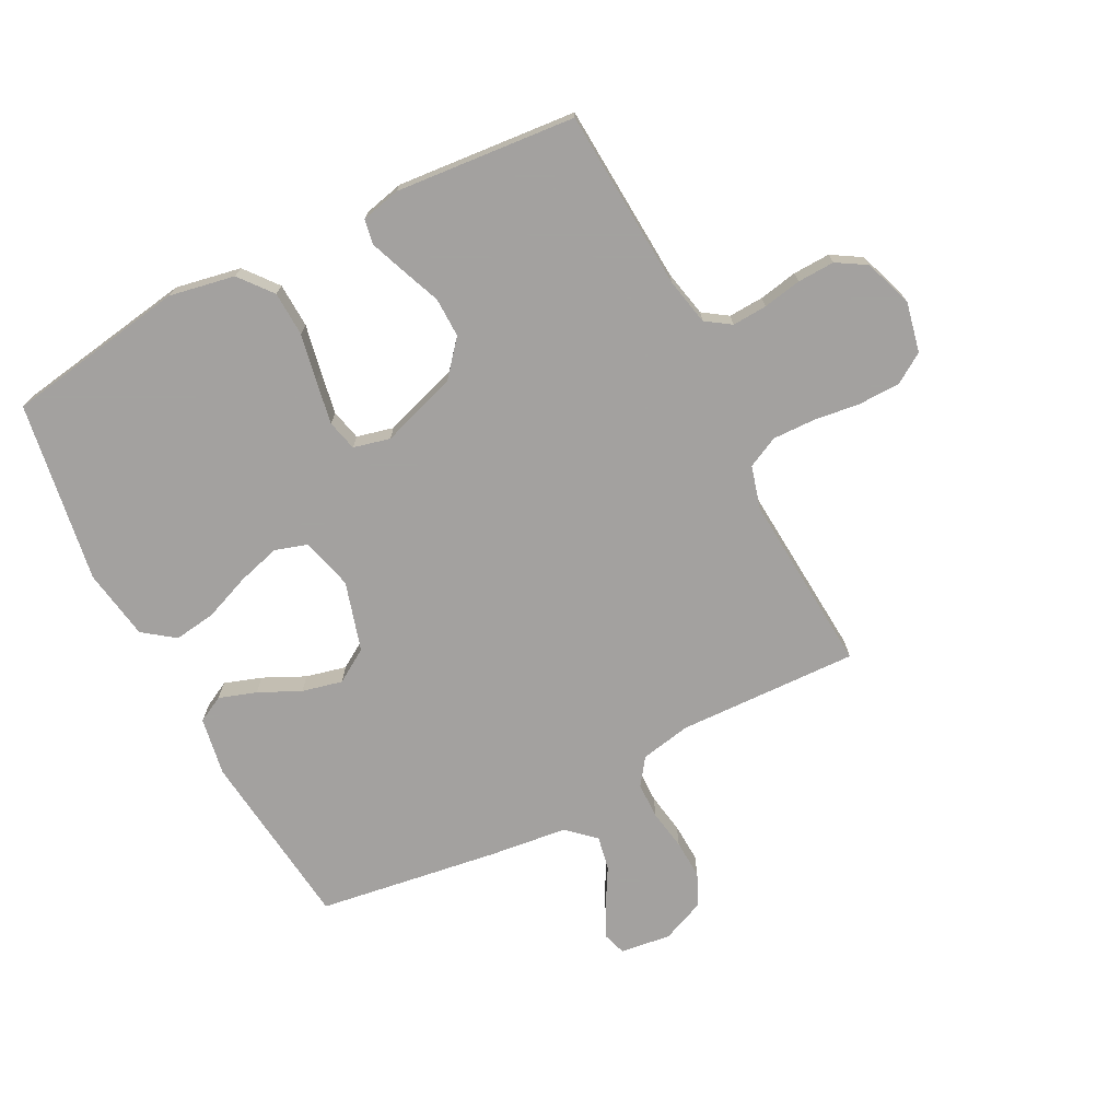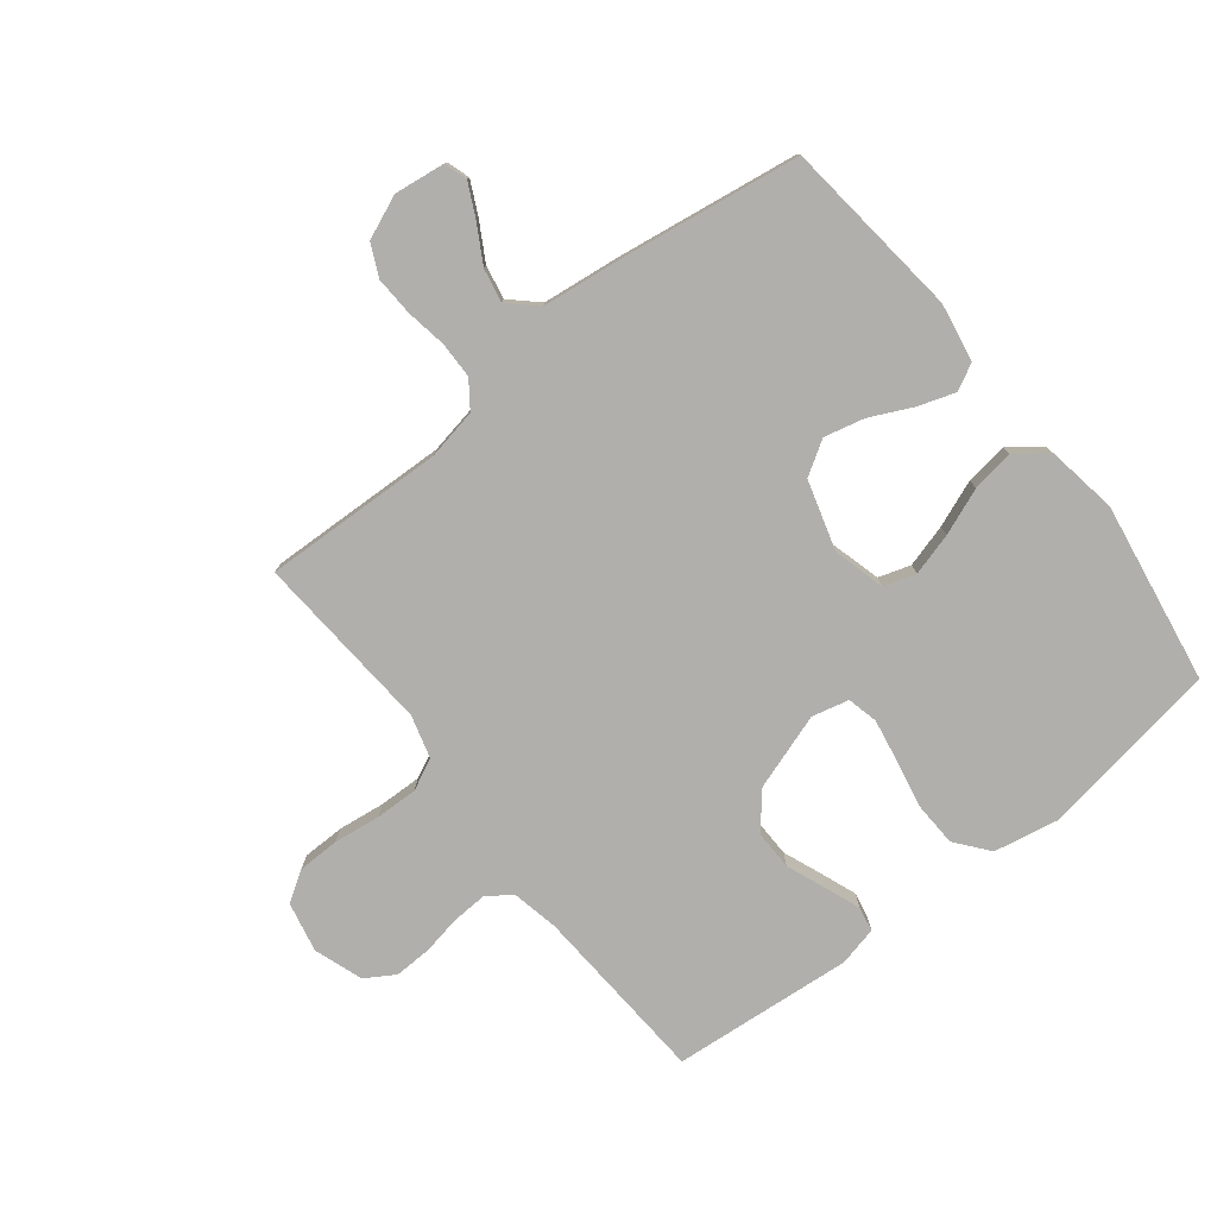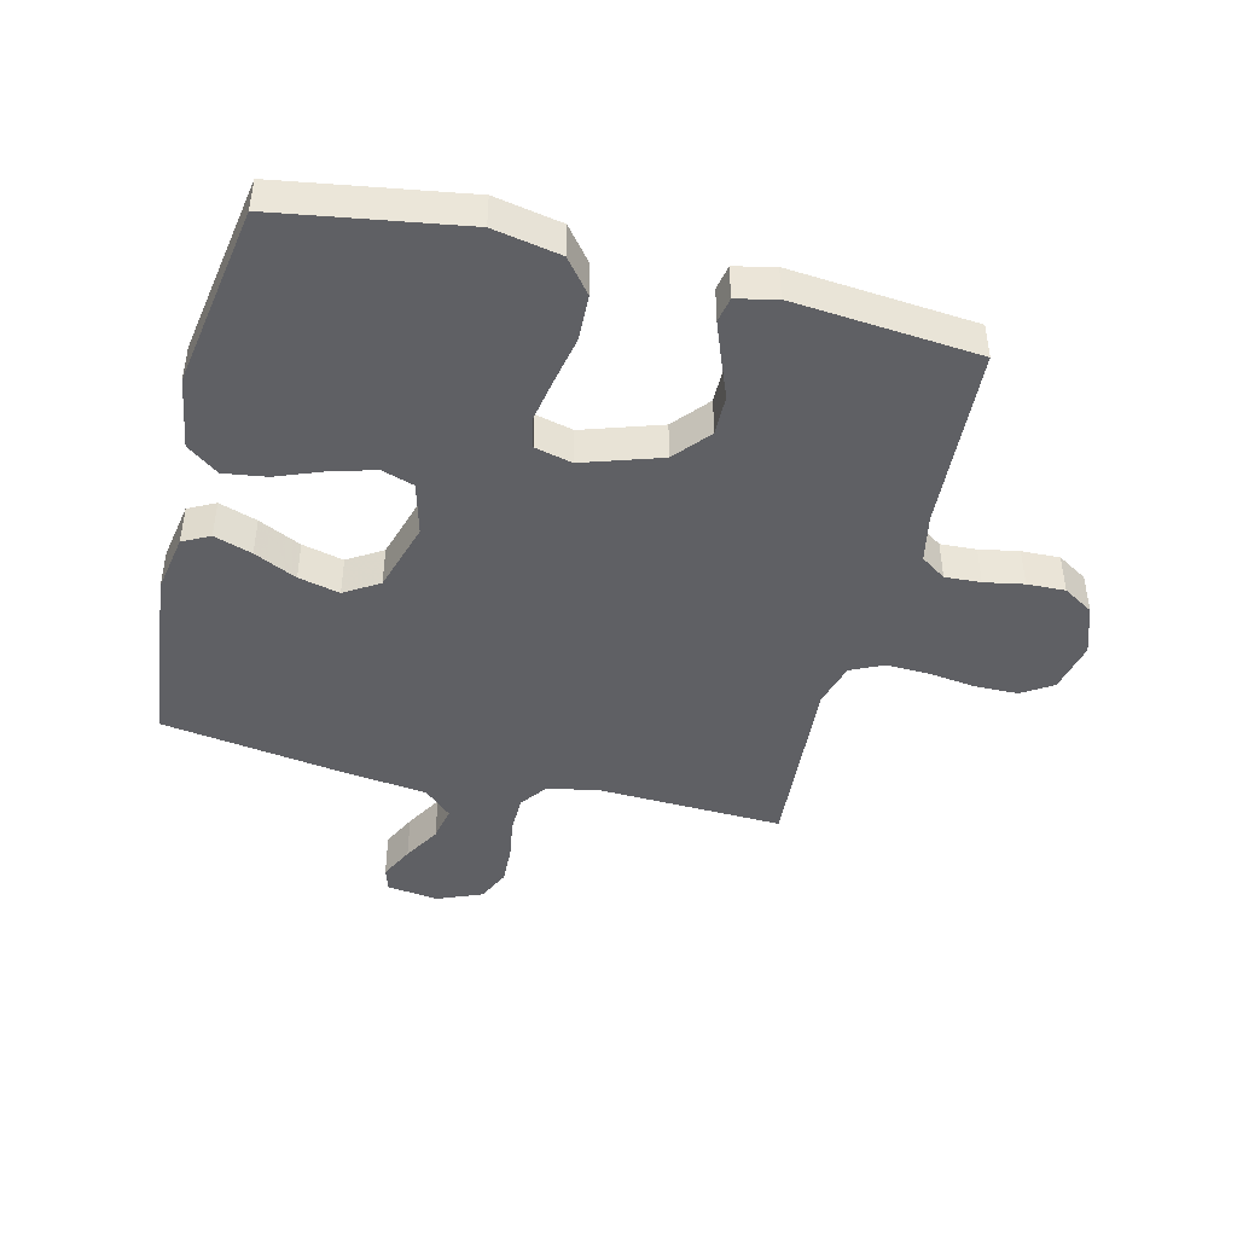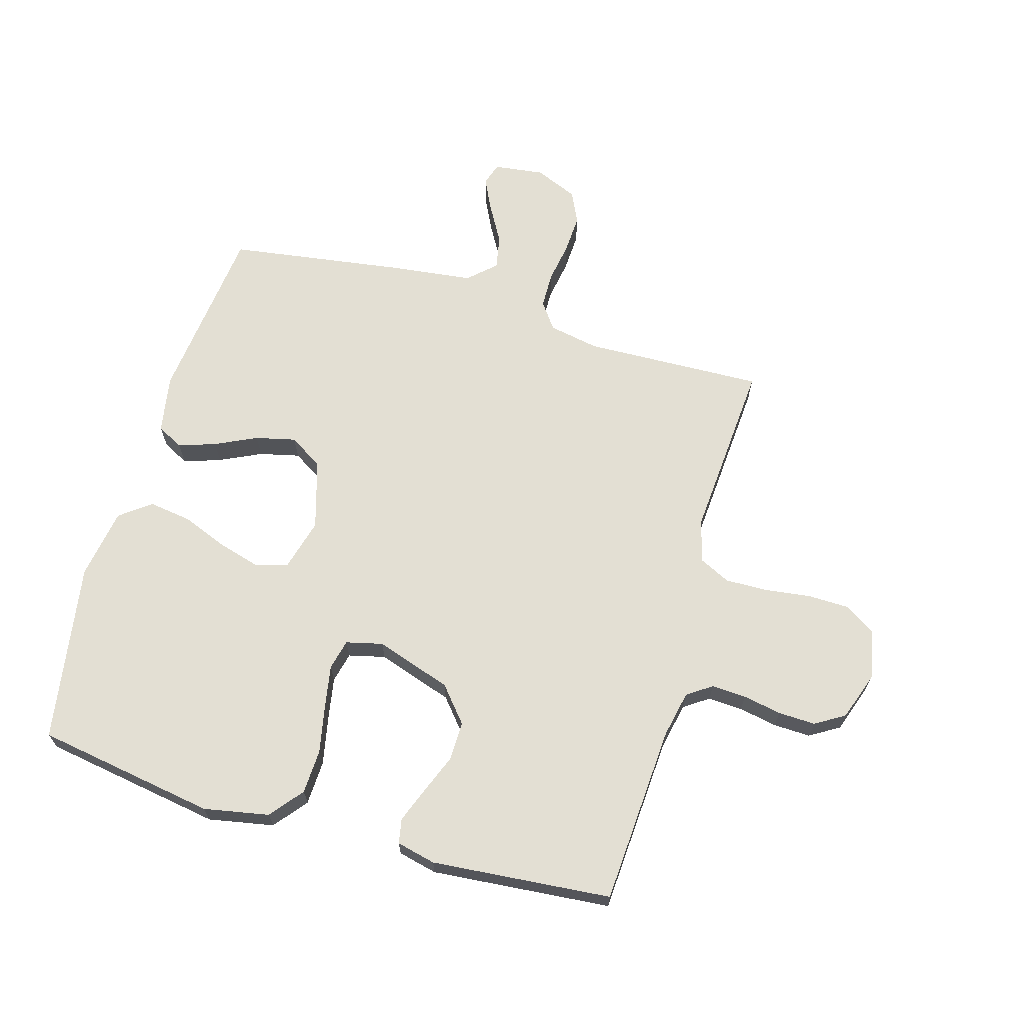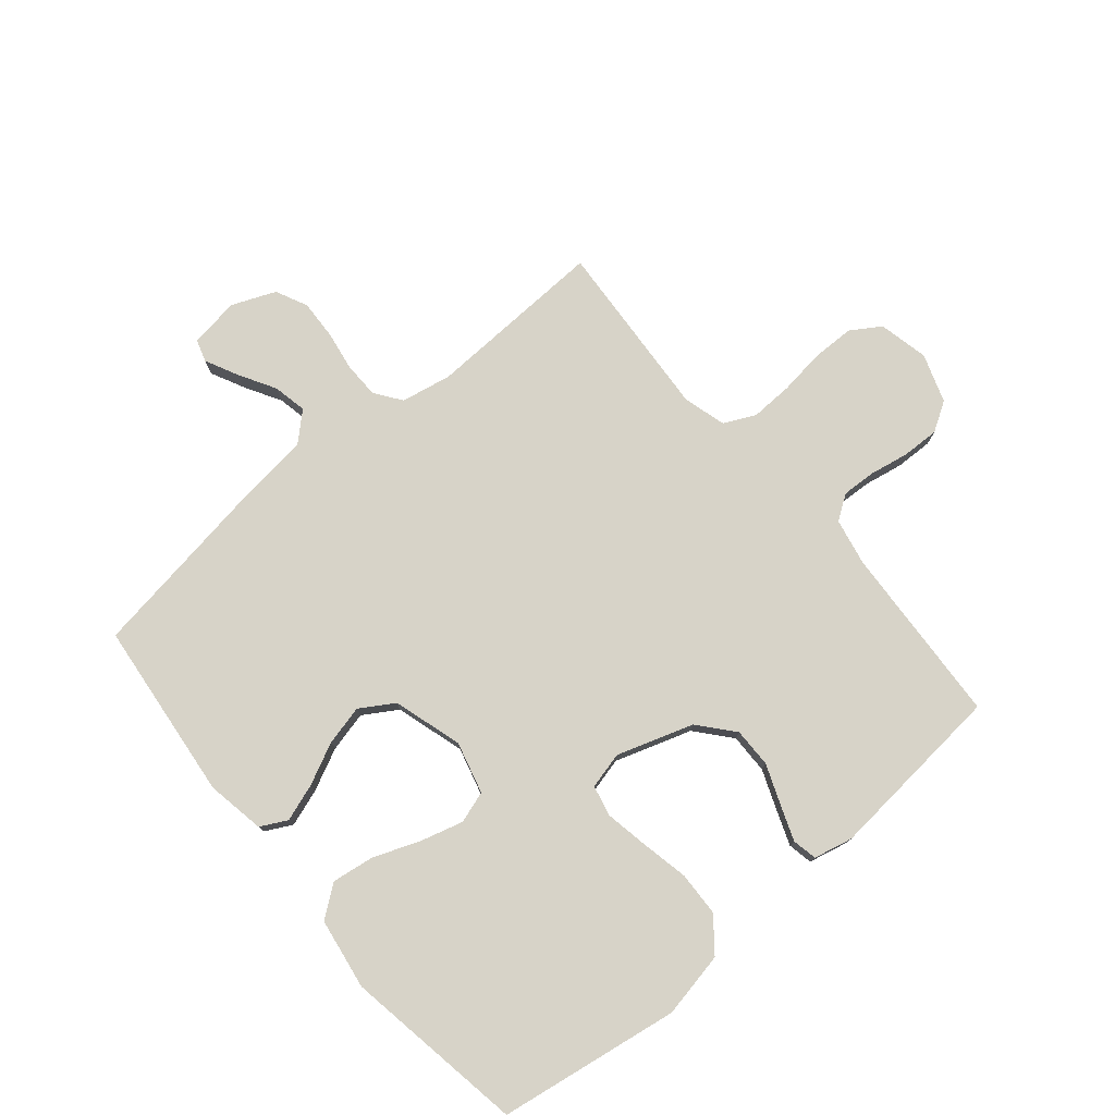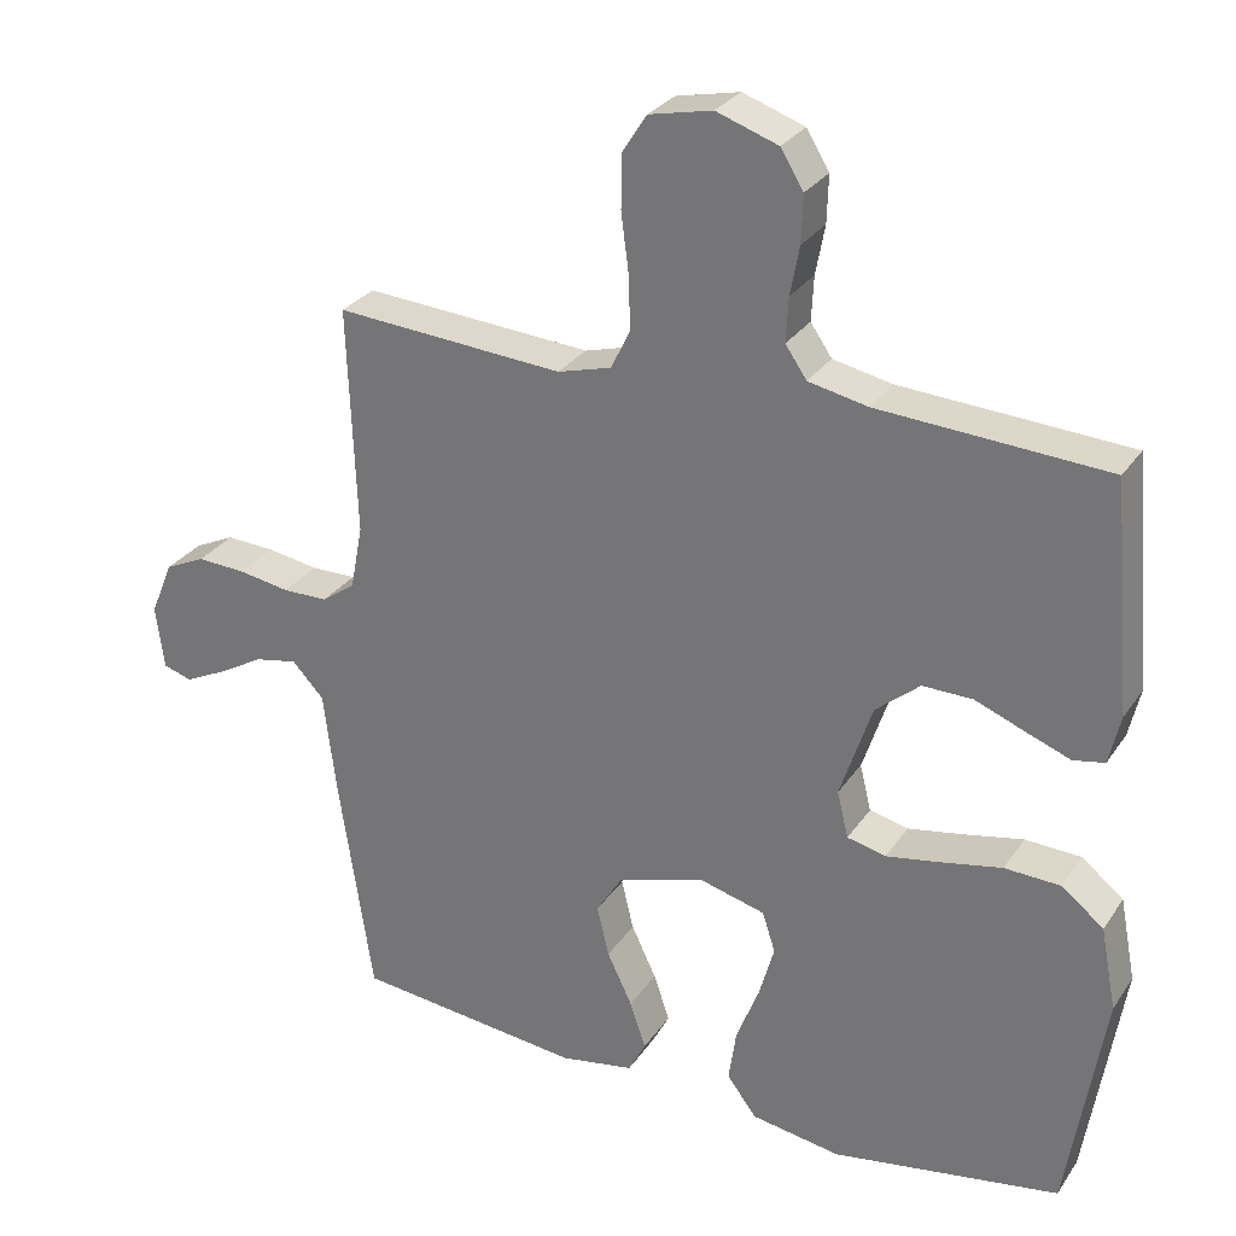
<metadata>
{"format":"obj","ext":"obj","renderer":"f3d","projection":"perspective","resolution":1024,"background":"white","views":[{"elev":-72.3,"azim":-62.6,"up":"+Y"},{"elev":-78.2,"azim":128.3,"up":"+Y"},{"elev":-44.7,"azim":-103.9,"up":"+Y"},{"elev":66.9,"azim":-73.7,"up":"+Y"},{"elev":77.2,"azim":-130.2,"up":"+Y"},{"elev":28.8,"azim":-152.6,"up":"+Z"}]}
</metadata>
<code>
v 0.5 0.07 0.5
v 0.489 0.07 0.2
v 0.505 0.07 0.116
v 0.549 0.07 0.084
v 0.609 0.07 0.083
v 0.676 0.07 0.094
v 0.741 0.07 0.097
v 0.794 0.07 0.072
v 0.824 0.07 0
v 0.813 0.07 -0.084
v 0.775 0.07 -0.096
v 0.72 0.07 -0.069
v 0.659 0.07 -0.034
v 0.603 0.07 -0.023
v 0.561 0.07 -0.068
v 0.545 0.07 -0.2
v 0.5 0.07 -0.5
v 0.2 0.07 -0.533
v 0.103 0.07 -0.516
v 0.08 0.07 -0.472
v 0.101 0.07 -0.41
v 0.134 0.07 -0.341
v 0.15 0.07 -0.274
v 0.115 0.07 -0.218
v 0 0.07 -0.184
v -0.086 0.07 -0.207
v -0.103 0.07 -0.26
v -0.083 0.07 -0.331
v -0.053 0.07 -0.408
v -0.043 0.07 -0.478
v -0.082 0.07 -0.53
v -0.2 0.07 -0.549
v -0.5 0.07 -0.5
v -0.548 0.07 -0.2
v -0.527 0.07 -0.091
v -0.472 0.07 -0.047
v -0.398 0.07 -0.044
v -0.319 0.07 -0.06
v -0.247 0.07 -0.073
v -0.196 0.07 -0.061
v -0.181 0.07 0
v -0.223 0.07 0.127
v -0.281 0.07 0.176
v -0.347 0.07 0.175
v -0.413 0.07 0.149
v -0.471 0.07 0.127
v -0.512 0.07 0.135
v -0.527 0.07 0.2
v -0.5 0.07 0.5
v -0.2 0.07 0.518
v -0.122 0.07 0.534
v -0.094 0.07 0.575
v -0.097 0.07 0.633
v -0.109 0.07 0.697
v -0.111 0.07 0.759
v -0.081 0.07 0.808
v 0 0.07 0.836
v 0.083 0.07 0.818
v 0.115 0.07 0.768
v 0.116 0.07 0.698
v 0.106 0.07 0.621
v 0.104 0.07 0.551
v 0.129 0.07 0.499
v 0.2 0.07 0.479
v 0.5 0 0.5
v 0.489 0 0.2
v 0.505 0 0.116
v 0.549 0 0.084
v 0.609 0 0.083
v 0.676 0 0.094
v 0.741 0 0.097
v 0.794 0 0.072
v 0.824 0 0
v 0.813 0 -0.084
v 0.775 0 -0.096
v 0.72 0 -0.069
v 0.659 0 -0.034
v 0.603 0 -0.023
v 0.561 0 -0.068
v 0.545 0 -0.2
v 0.5 0 -0.5
v 0.2 0 -0.533
v 0.103 0 -0.516
v 0.08 0 -0.472
v 0.101 0 -0.41
v 0.134 0 -0.341
v 0.15 0 -0.274
v 0.115 0 -0.218
v 0 0 -0.184
v -0.086 0 -0.207
v -0.103 0 -0.26
v -0.083 0 -0.331
v -0.053 0 -0.408
v -0.043 0 -0.478
v -0.082 0 -0.53
v -0.2 0 -0.549
v -0.5 0 -0.5
v -0.548 0 -0.2
v -0.527 0 -0.091
v -0.472 0 -0.047
v -0.398 0 -0.044
v -0.319 0 -0.06
v -0.247 0 -0.073
v -0.196 0 -0.061
v -0.181 0 0
v -0.223 0 0.127
v -0.281 0 0.176
v -0.347 0 0.175
v -0.413 0 0.149
v -0.471 0 0.127
v -0.512 0 0.135
v -0.527 0 0.2
v -0.5 0 0.5
v -0.2 0 0.518
v -0.122 0 0.534
v -0.094 0 0.575
v -0.097 0 0.633
v -0.109 0 0.697
v -0.111 0 0.759
v -0.081 0 0.808
v 0 0 0.836
v 0.083 0 0.818
v 0.115 0 0.768
v 0.116 0 0.698
v 0.106 0 0.621
v 0.104 0 0.551
v 0.129 0 0.499
v 0.2 0 0.479
f 58 59 60 61
f 58 61 62
f 57 58 62
f 56 57 62
f 53 54 55 56
f 52 53 56 62
f 51 52 62 63
f 47 48 49 50
f 44 45 46 47
f 44 47 50 51
f 35 36 37 38
f 35 38 39
f 34 35 39
f 33 34 39 40
f 31 32 33 40
f 28 29 30 31
f 27 28 31 40
f 19 20 21 22
f 19 22 23
f 18 19 23
f 15 16 17 18
f 15 18 23
f 14 15 23 24
f 10 11 12 13
f 8 9 10 13
f 8 13 14
f 5 6 7 8
f 4 5 8 14
f 3 4 14 24
f 64 1 2
f 43 44 51 63
f 42 43 63 64
f 41 42 64 2
f 26 27 40 41
f 25 26 41 2
f 2 3 24 25
f 125 124 123 122
f 126 125 122
f 126 122 121
f 126 121 120
f 120 119 118 117
f 126 120 117 116
f 127 126 116 115
f 114 113 112 111
f 111 110 109 108
f 115 114 111 108
f 102 101 100 99
f 103 102 99
f 103 99 98
f 104 103 98 97
f 104 97 96 95
f 95 94 93 92
f 104 95 92 91
f 86 85 84 83
f 87 86 83
f 87 83 82
f 82 81 80 79
f 87 82 79
f 88 87 79 78
f 77 76 75 74
f 77 74 73 72
f 78 77 72
f 72 71 70 69
f 78 72 69 68
f 88 78 68 67
f 66 65 128
f 127 115 108 107
f 128 127 107 106
f 66 128 106 105
f 105 104 91 90
f 66 105 90 89
f 89 88 67 66
f 1 65 66 2
f 2 66 67 3
f 3 67 68 4
f 4 68 69 5
f 5 69 70 6
f 6 70 71 7
f 7 71 72 8
f 8 72 73 9
f 9 73 74 10
f 10 74 75 11
f 11 75 76 12
f 12 76 77 13
f 13 77 78 14
f 14 78 79 15
f 15 79 80 16
f 16 80 81 17
f 17 81 82 18
f 18 82 83 19
f 19 83 84 20
f 20 84 85 21
f 21 85 86 22
f 22 86 87 23
f 23 87 88 24
f 24 88 89 25
f 25 89 90 26
f 26 90 91 27
f 27 91 92 28
f 28 92 93 29
f 29 93 94 30
f 30 94 95 31
f 31 95 96 32
f 32 96 97 33
f 33 97 98 34
f 34 98 99 35
f 35 99 100 36
f 36 100 101 37
f 37 101 102 38
f 38 102 103 39
f 39 103 104 40
f 40 104 105 41
f 41 105 106 42
f 42 106 107 43
f 43 107 108 44
f 44 108 109 45
f 45 109 110 46
f 46 110 111 47
f 47 111 112 48
f 48 112 113 49
f 49 113 114 50
f 50 114 115 51
f 51 115 116 52
f 52 116 117 53
f 53 117 118 54
f 54 118 119 55
f 55 119 120 56
f 56 120 121 57
f 57 121 122 58
f 58 122 123 59
f 59 123 124 60
f 60 124 125 61
f 61 125 126 62
f 62 126 127 63
f 63 127 128 64
f 64 128 65 1

</code>
